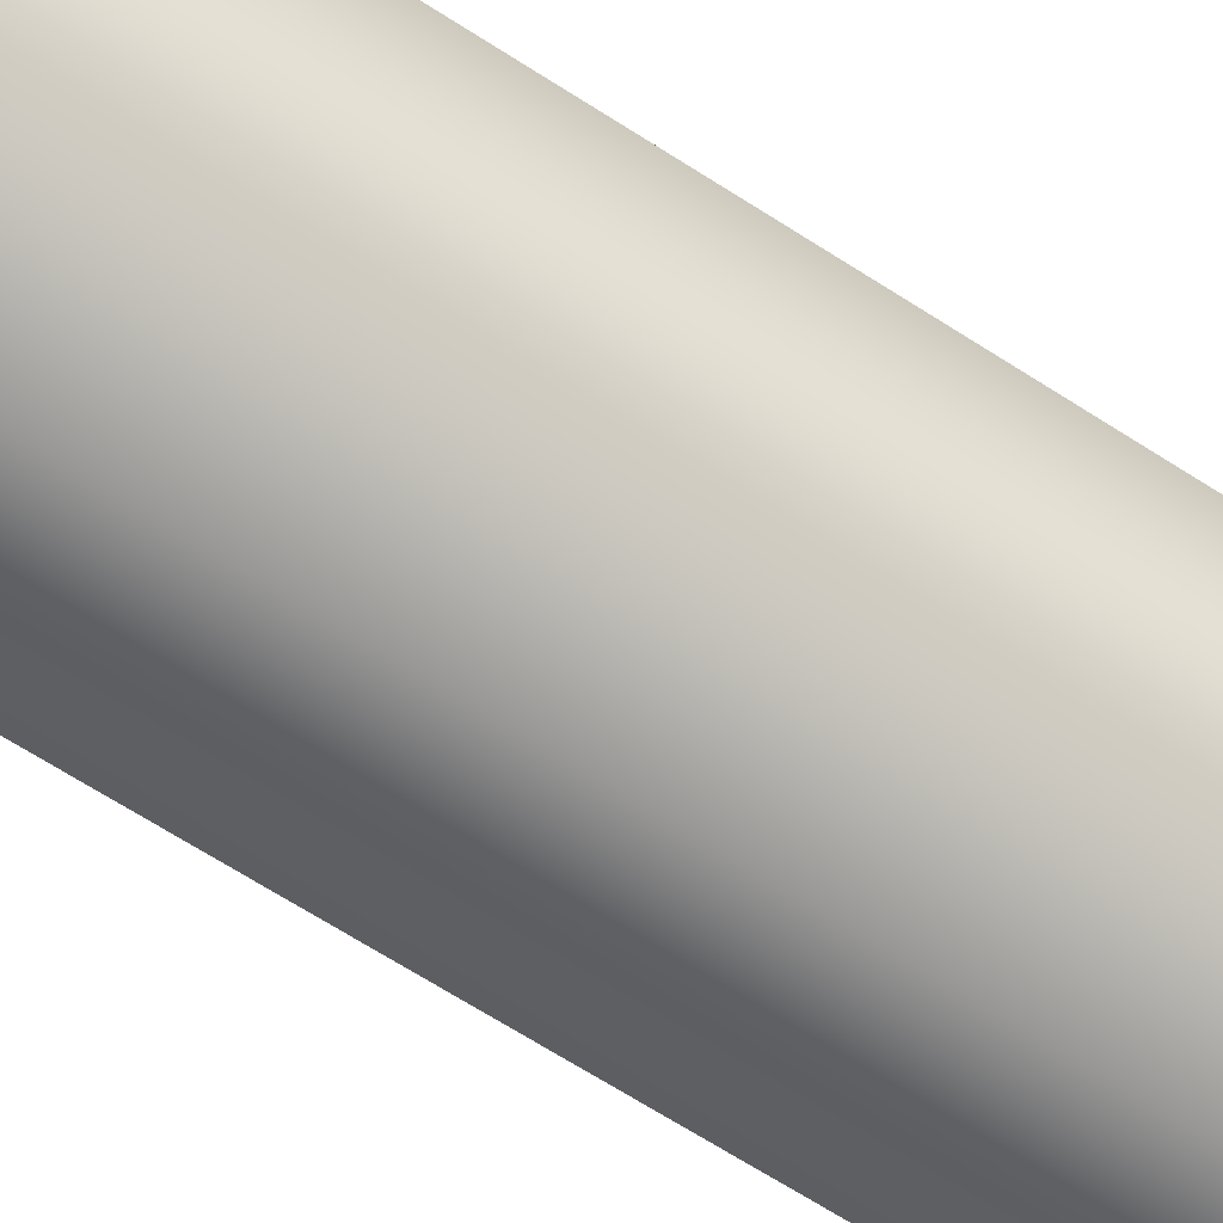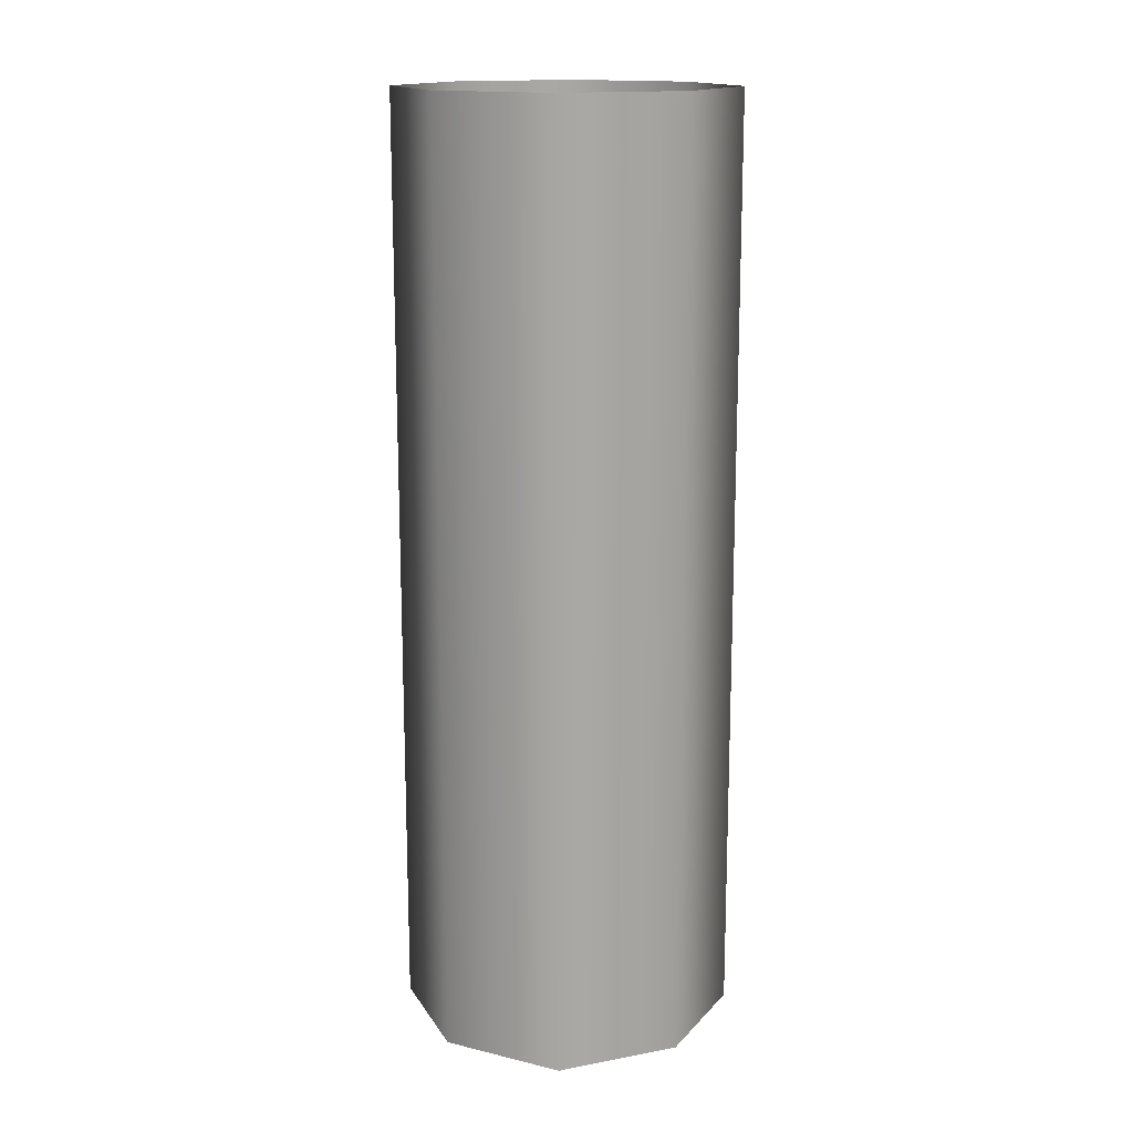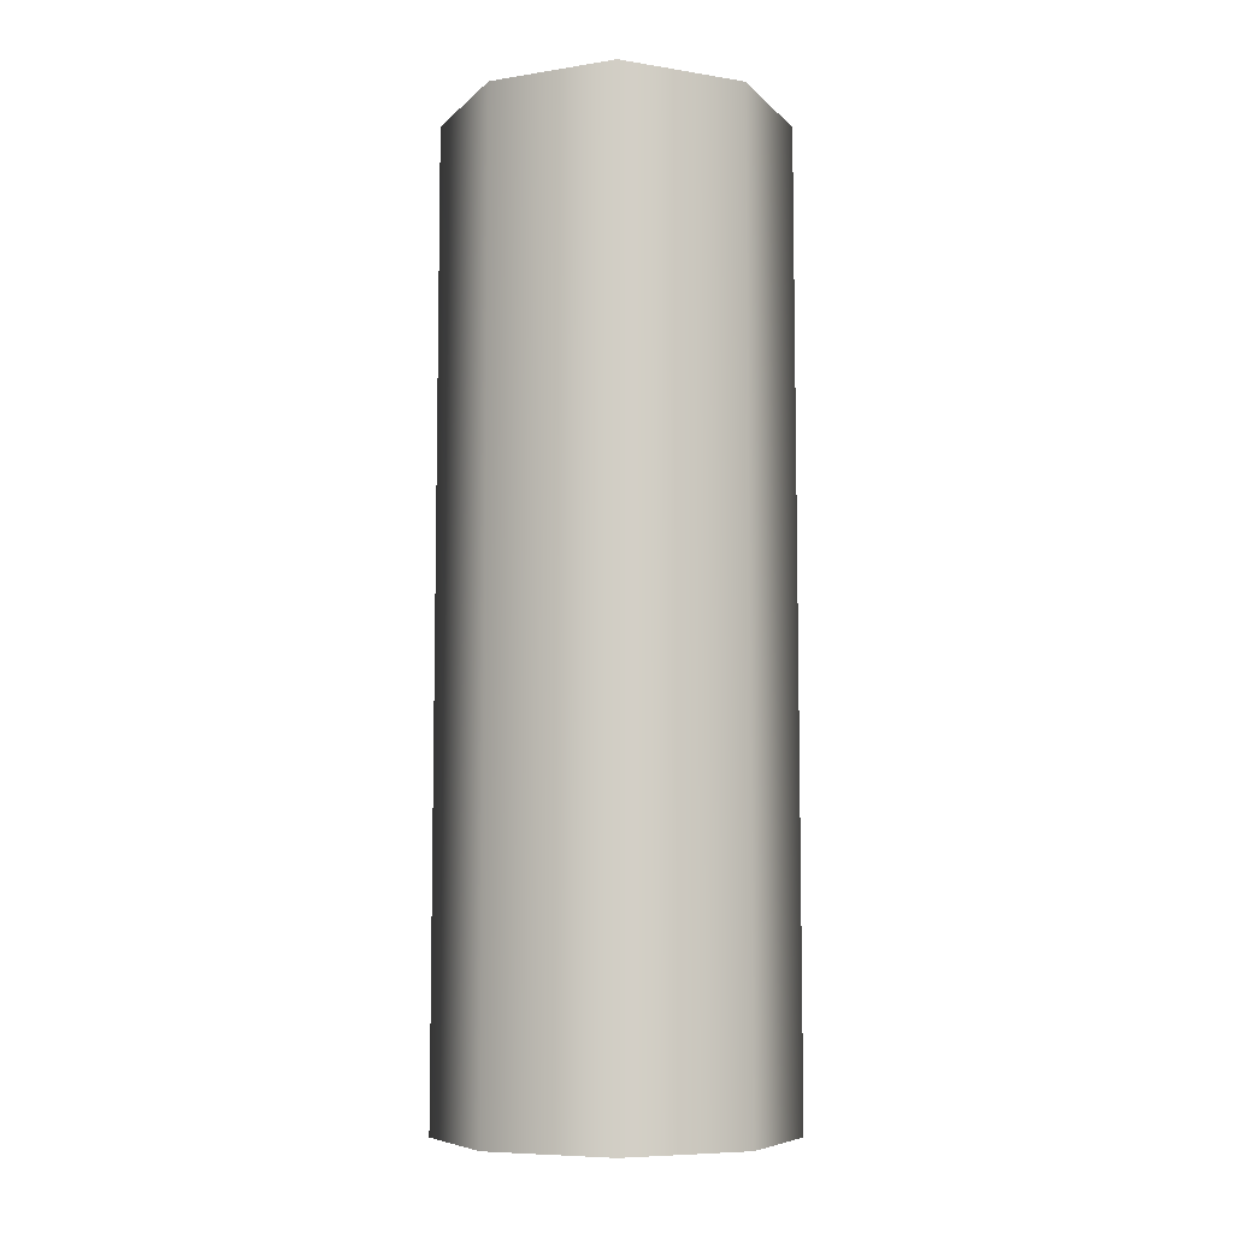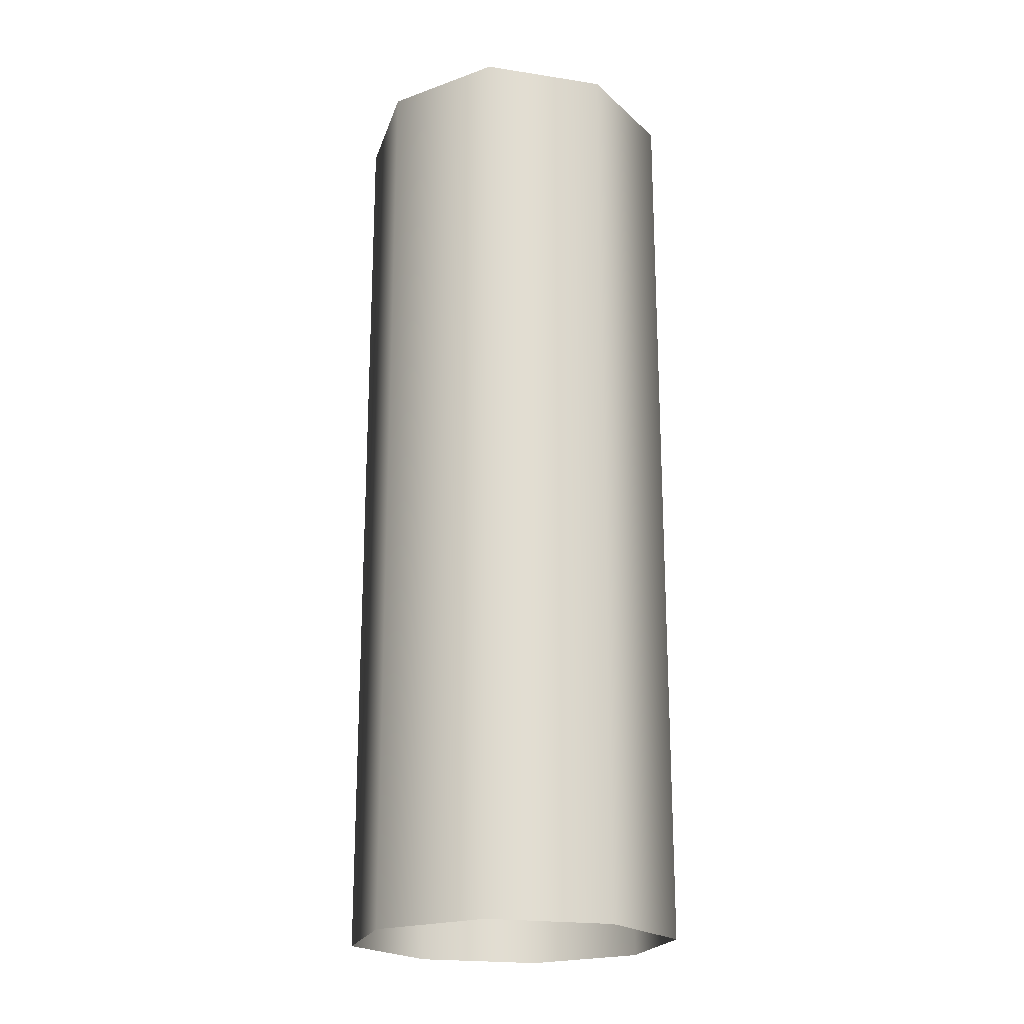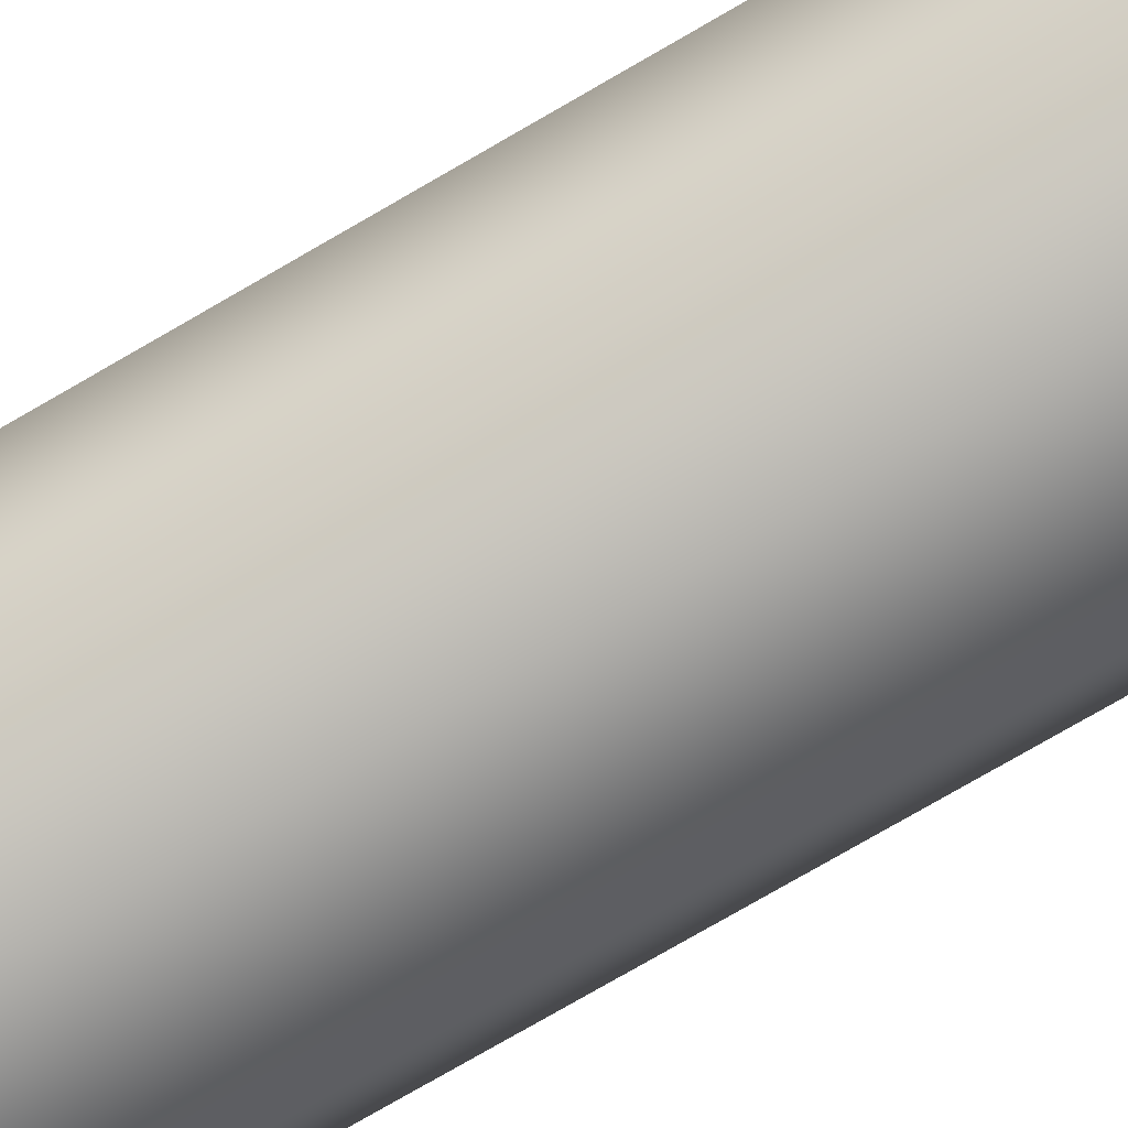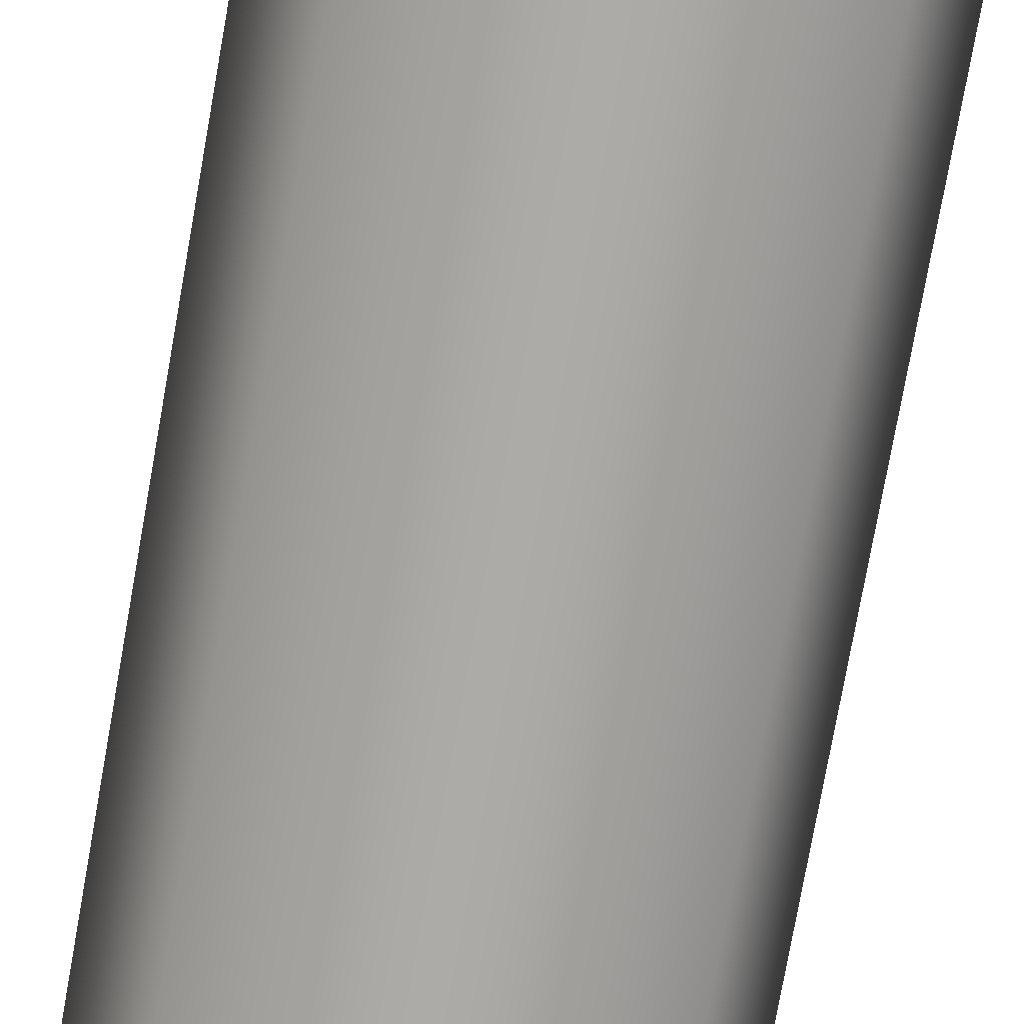
<metadata>
{"format":"obj","ext":"obj","renderer":"f3d","projection":"perspective","resolution":1024,"background":"white","views":[{"elev":-68.3,"azim":57.4,"up":"+Z"},{"elev":15.5,"azim":-42.4,"up":"+Y"},{"elev":-7.7,"azim":134.8,"up":"+Y"},{"elev":-20.9,"azim":53.7,"up":"+Y"},{"elev":-79.7,"azim":-60.2,"up":"+Z"},{"elev":-76.2,"azim":-10.1,"up":"+Z"}]}
</metadata>
<code>
g default
v -0.4953 -1.997 0.4862
v 0.5047 -1.997 0.4862
v -0.4953 1.973 0.4862
v 0.5047 1.973 0.4862
v -0.4953 1.973 -0.5138
v 0.5047 1.973 -0.5138
v -0.4953 -1.997 -0.5138
v 0.5047 -1.997 -0.5138
v 0.004703 -0.01221 0.6758
v 0.004703 -1.997 0.6758
v 0.5047 -0.01221 0.4862
v 0.004703 1.973 0.6758
v -0.4953 -0.01221 0.4862
v 0.6943 1.973 -0.01378
v 0.004703 1.973 -0.7034
v -0.6849 1.973 -0.01378
v 0.004703 -0.01221 -0.7034
v 0.5047 -0.01221 -0.5138
v 0.004703 -1.997 -0.7034
v -0.4953 -0.01221 -0.5138
v 0.6943 -1.997 -0.01378
v -0.6849 -1.997 -0.01378
v 0.6943 -0.01221 -0.01378
v -0.6849 -0.01221 -0.01378
g HiddenPipe_Fixed
f 13 1 10 9
f 20 5 15 17
f 11 2 21 23
f 20 7 22 24
f 10 2 11 9
f 11 4 12 9
f 12 3 13 9
f 15 6 18 17
f 18 8 19 17
f 19 7 20 17
f 21 8 18 23
f 18 6 14 23
f 14 4 11 23
f 22 1 13 24
f 13 3 16 24
f 16 5 20 24

</code>
